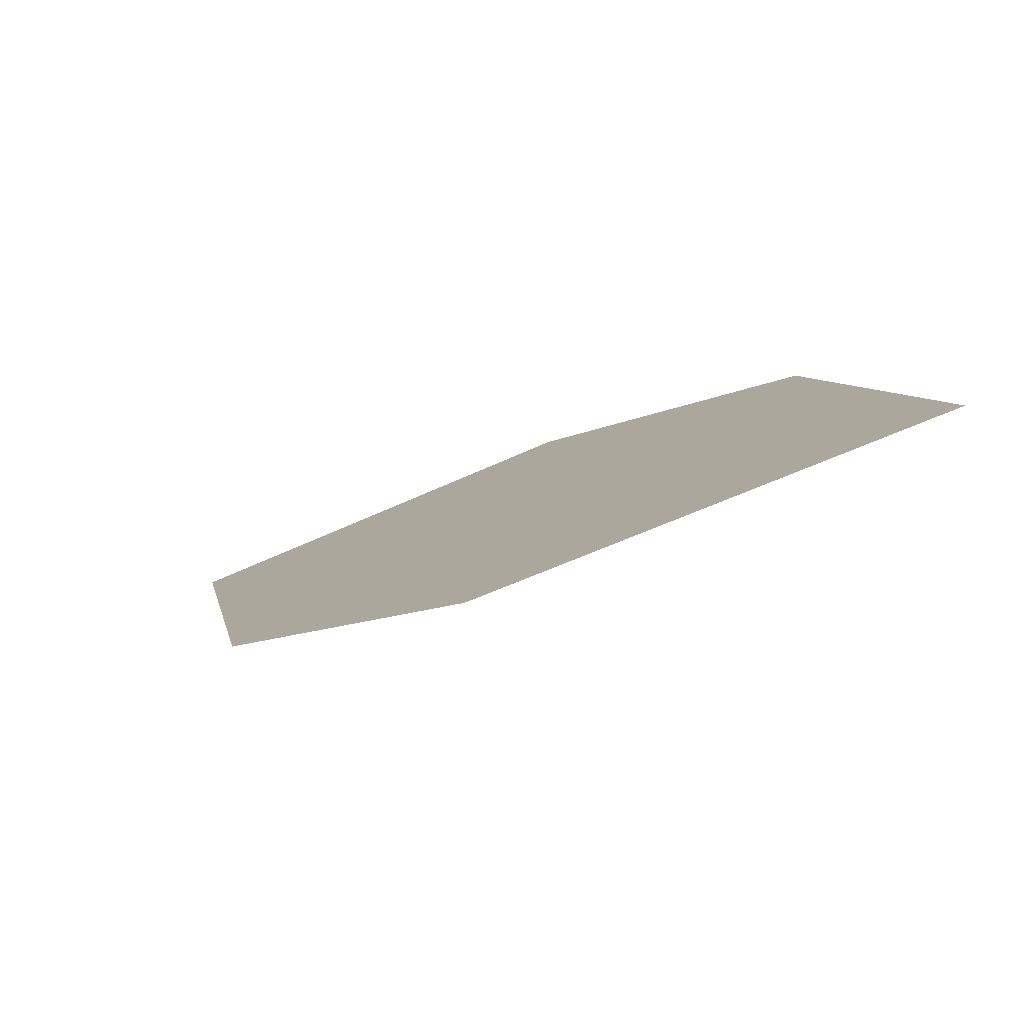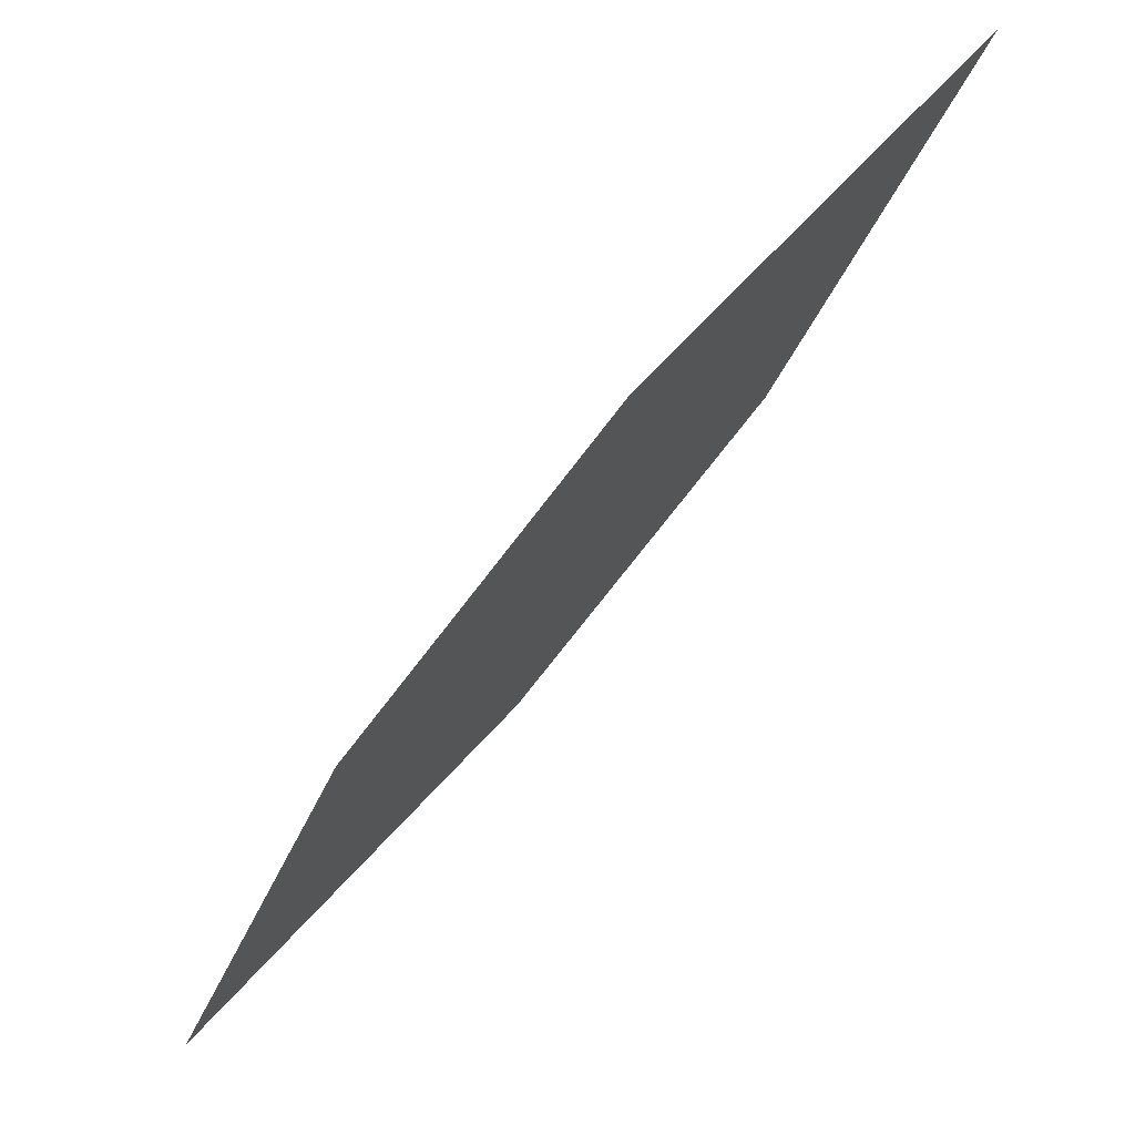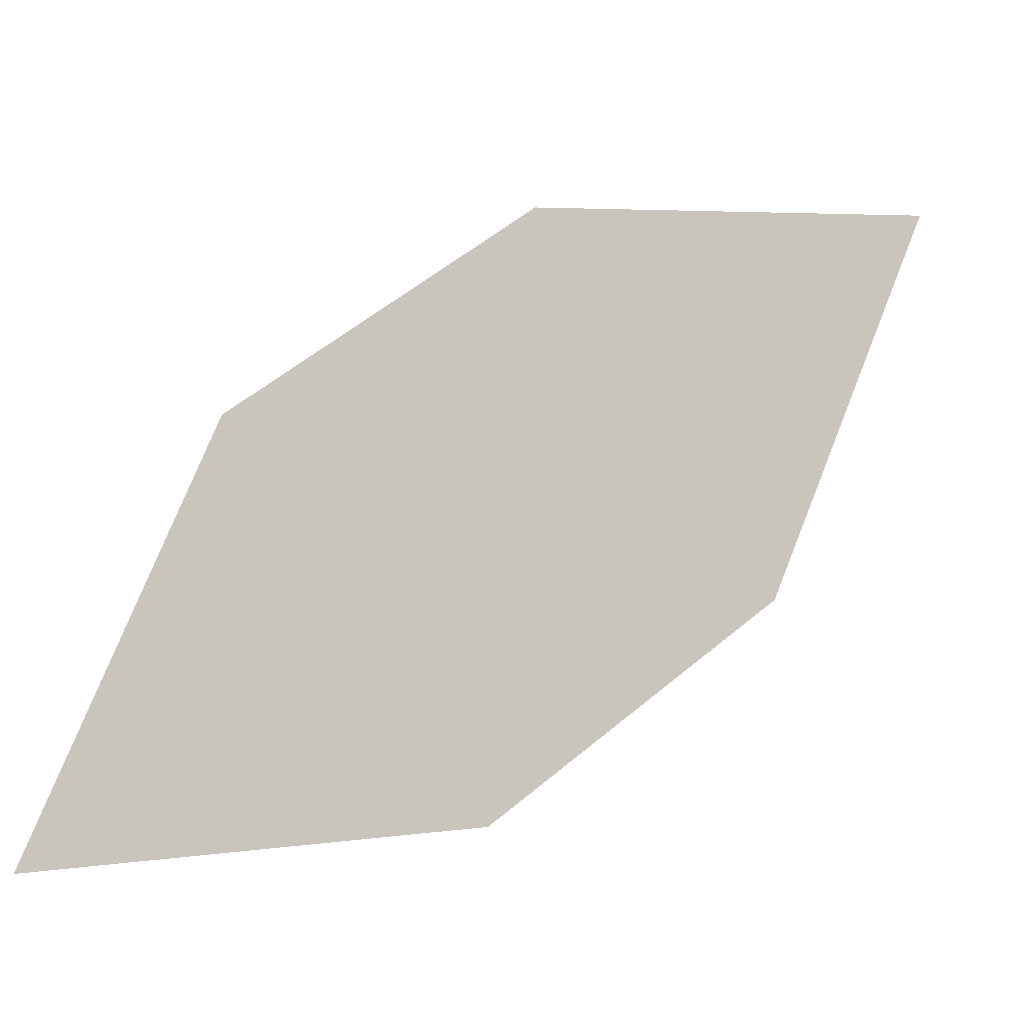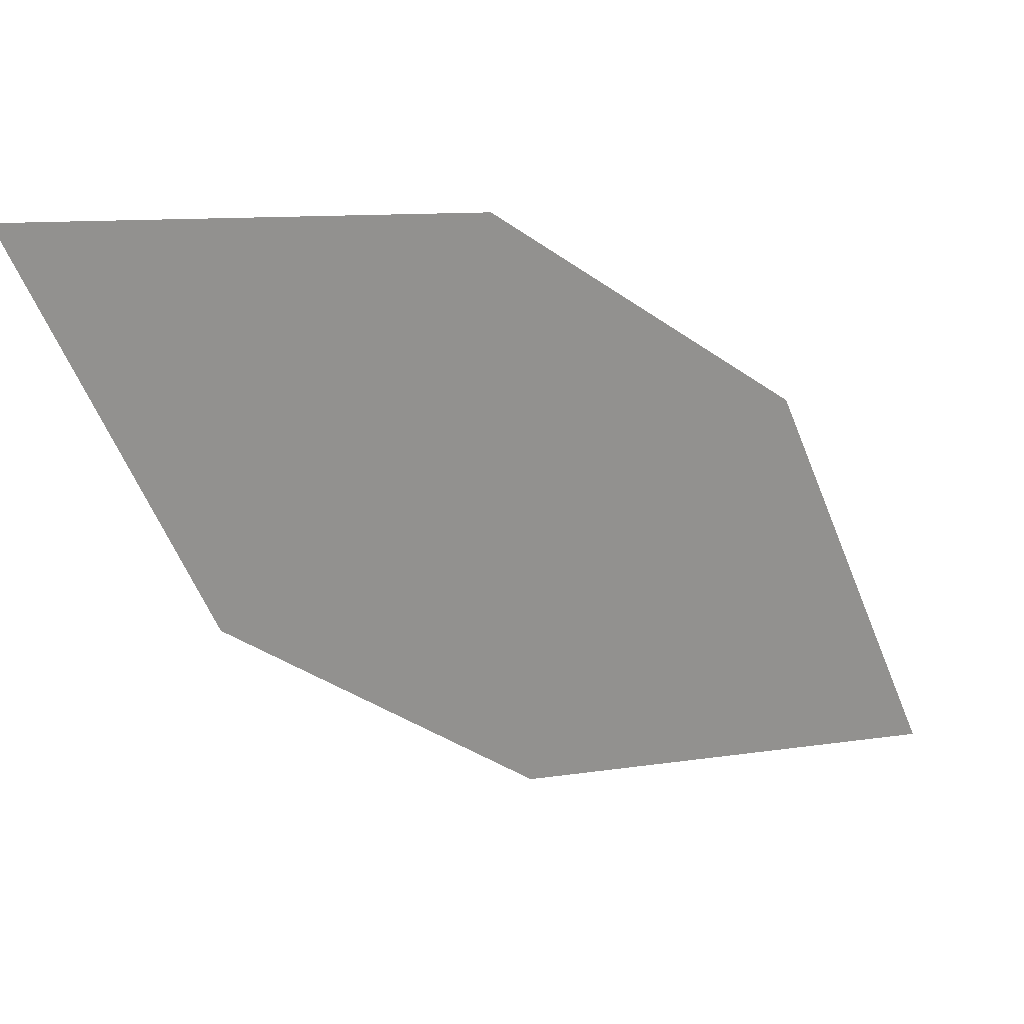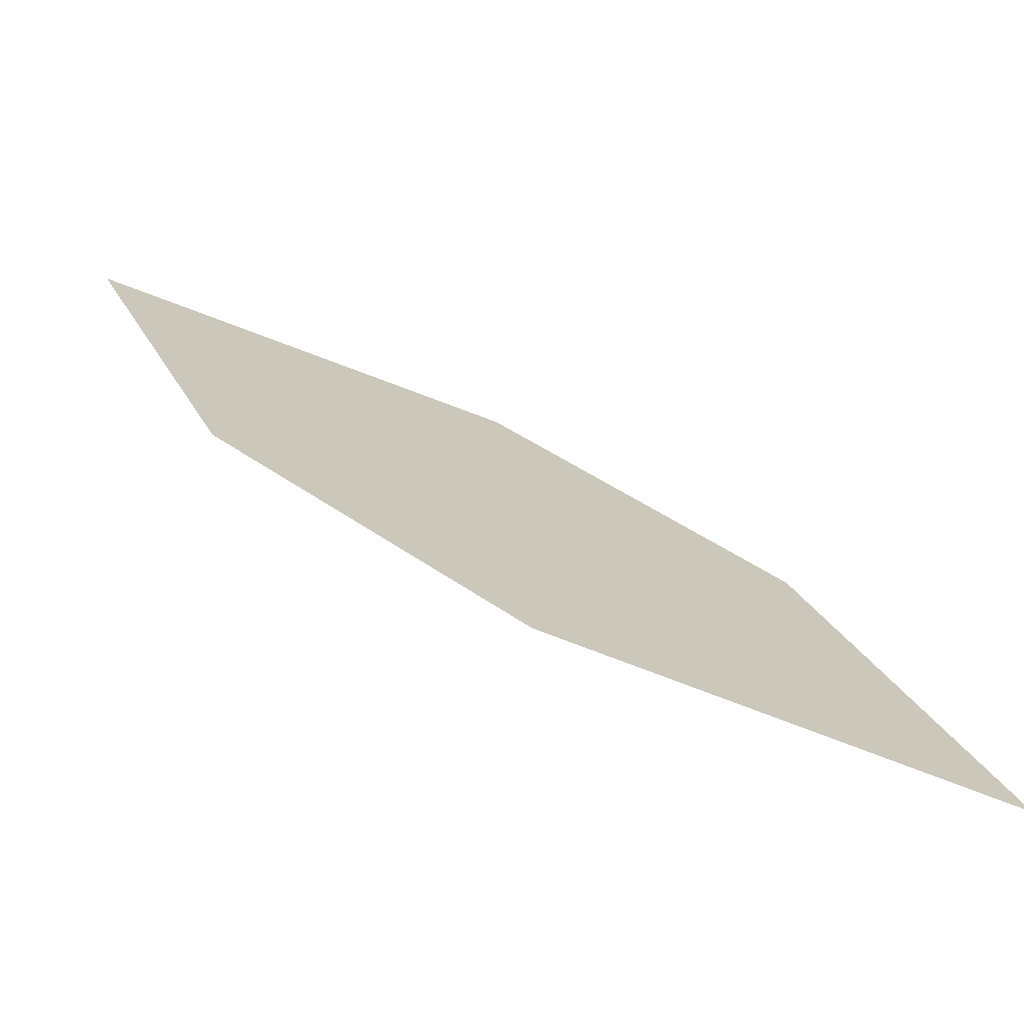
<metadata>
{"format":"obj","ext":"obj","renderer":"f3d","projection":"perspective","resolution":1024,"background":"white","views":[{"elev":-63.6,"azim":97.0,"up":"+Y"},{"elev":53.0,"azim":-159.0,"up":"+Y"},{"elev":-20.3,"azim":-134.5,"up":"+Y"},{"elev":38.6,"azim":48.4,"up":"+Y"},{"elev":-57.6,"azim":50.3,"up":"+Y"}]}
</metadata>
<code>
o leaves.060
v 0.1478 0.07152 0.7616
v 0.1623 0.02903 0.752
v 0.195 -0.004332 0.6844
v 0.1648 0.06344 0.7198
v 0.1805 0.03816 0.694
v 0.178 0.003743 0.7263
f 1 2 6 3
f 1 3 5 4

</code>
